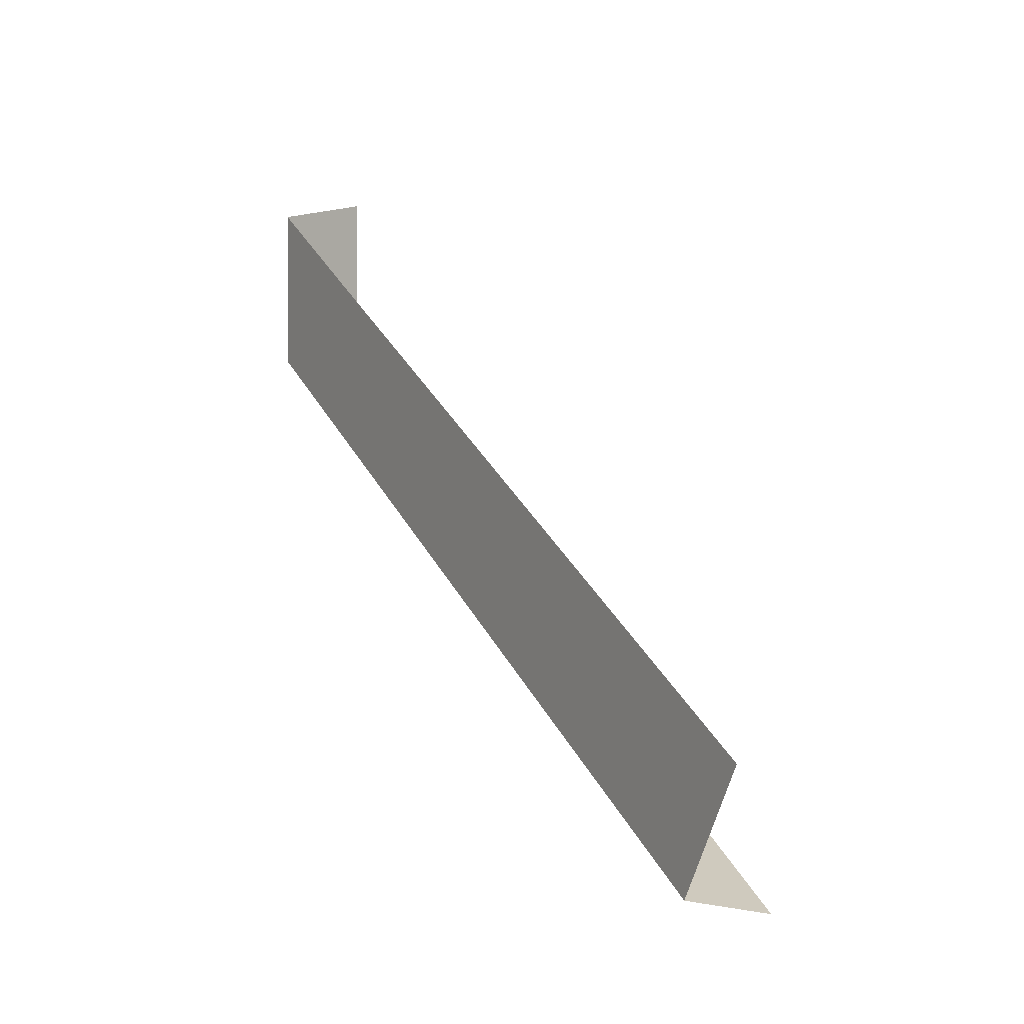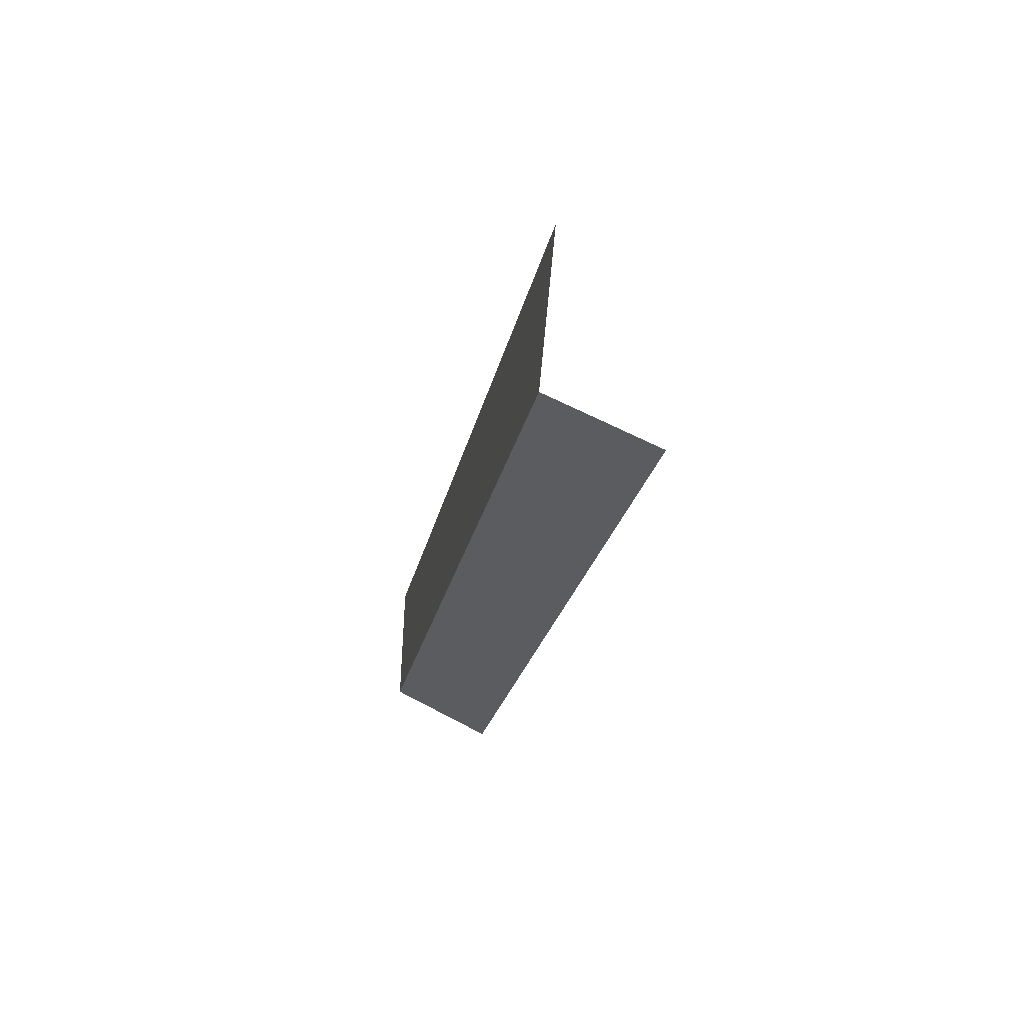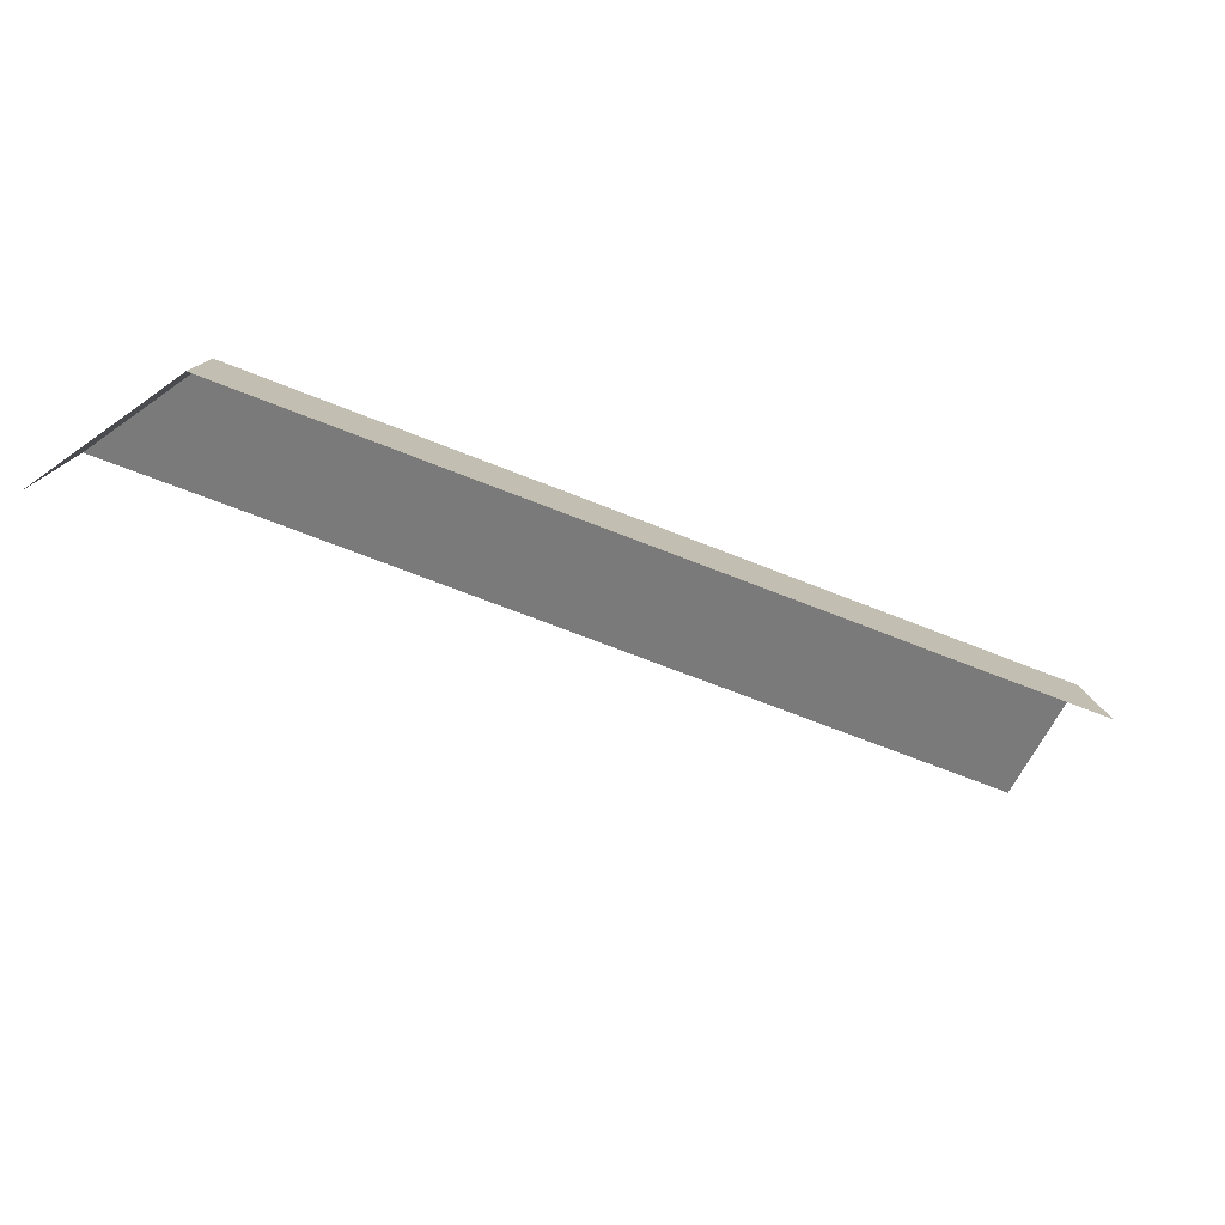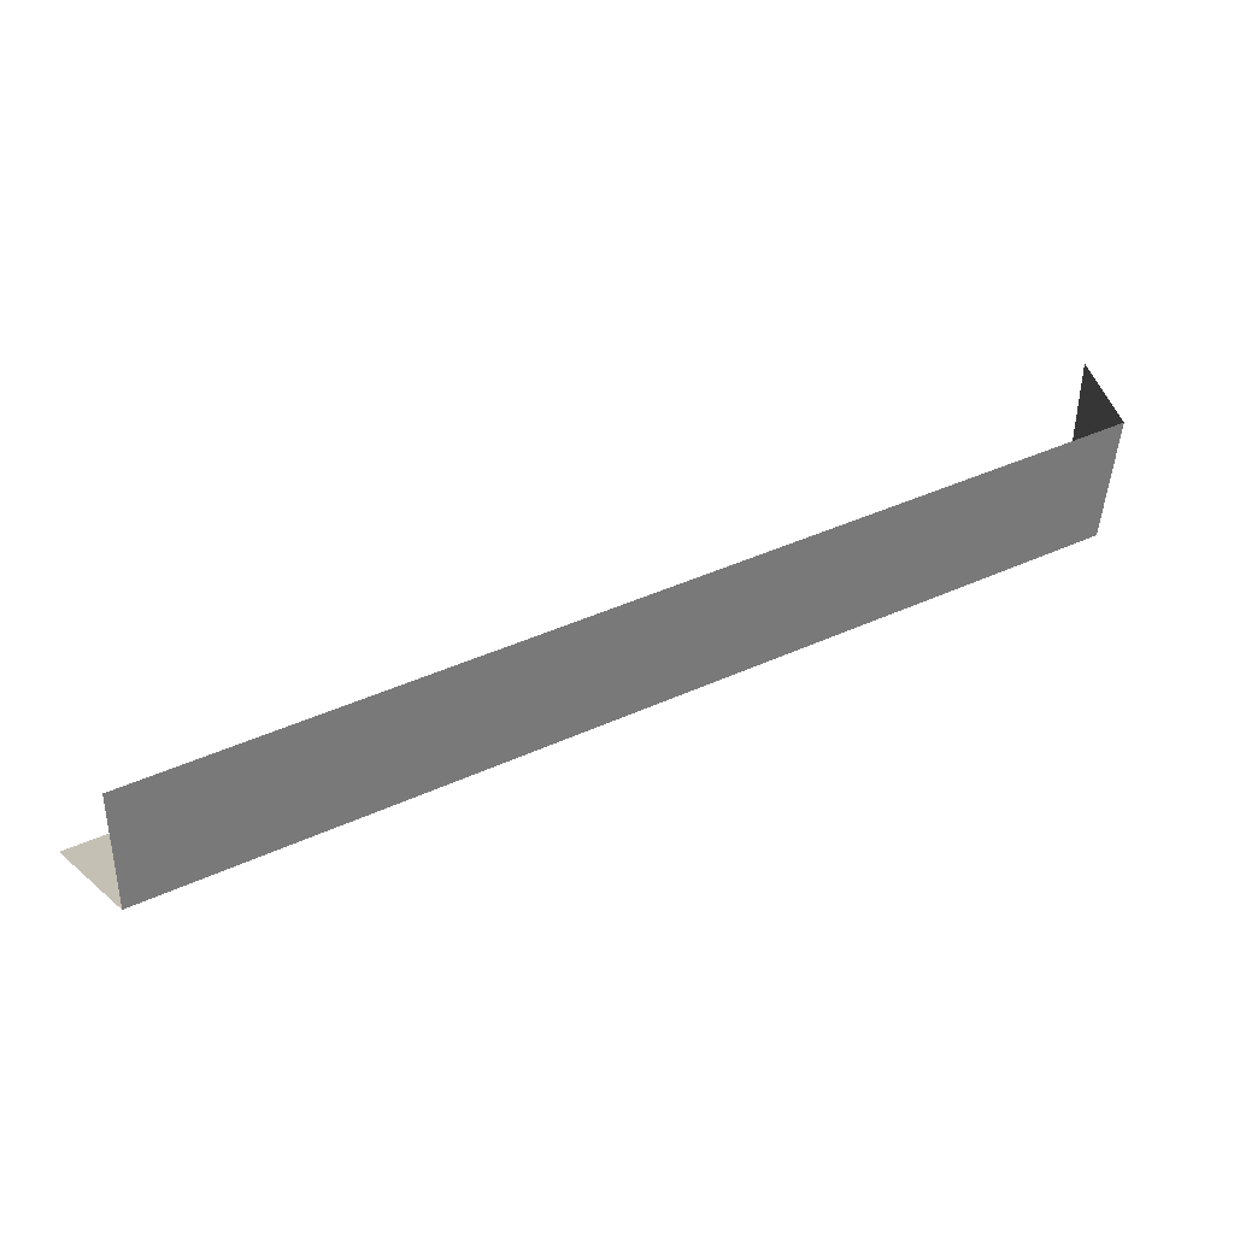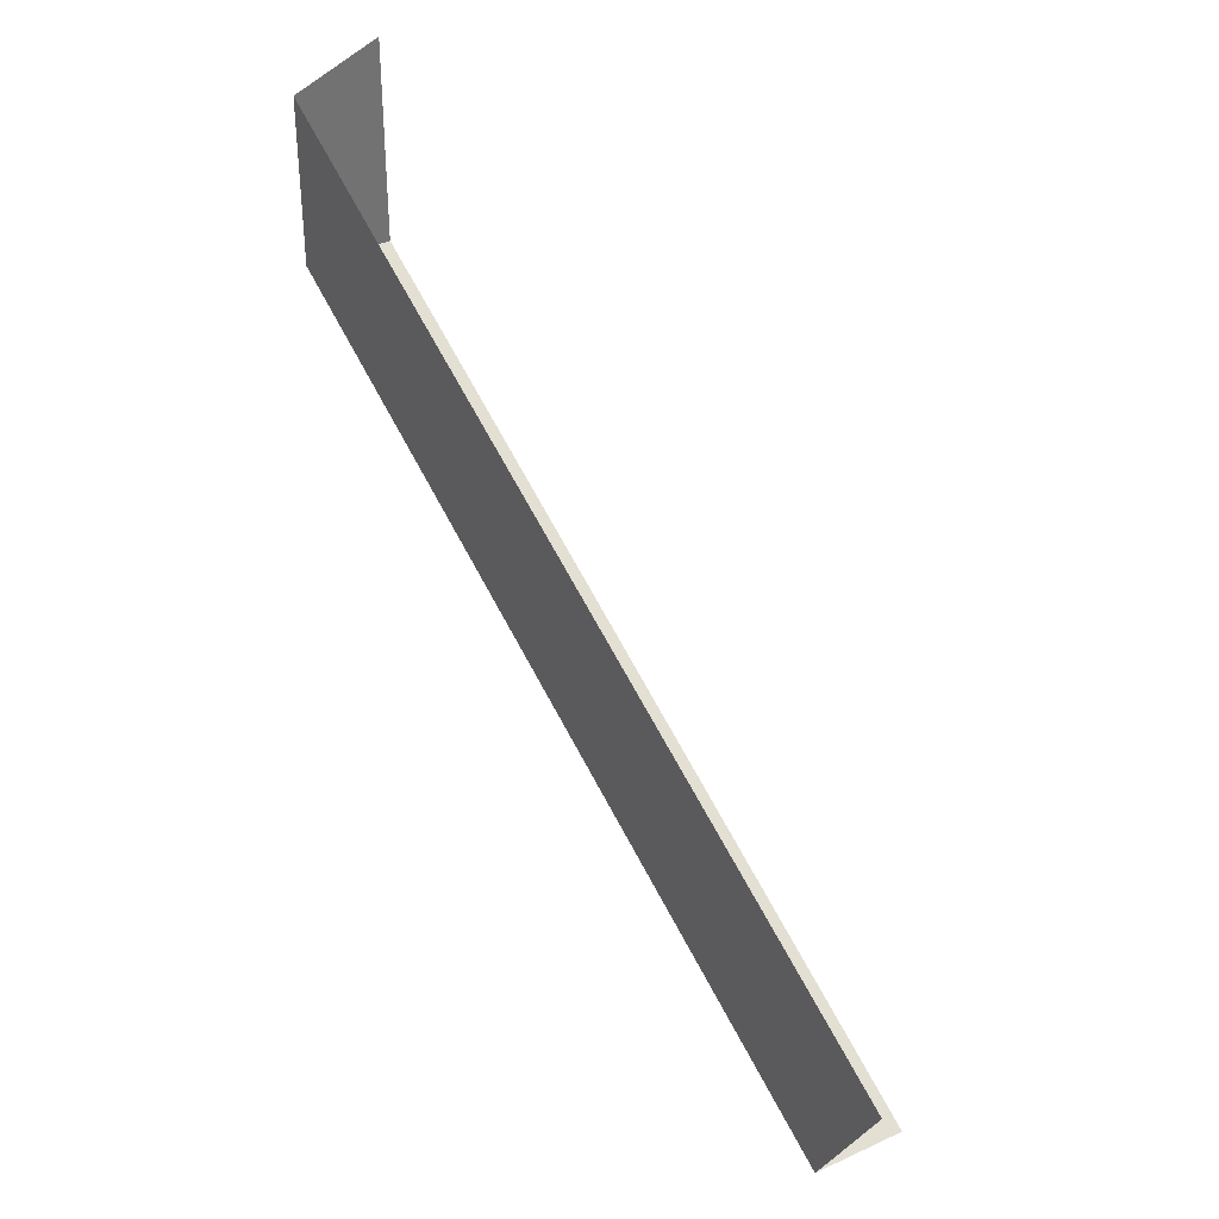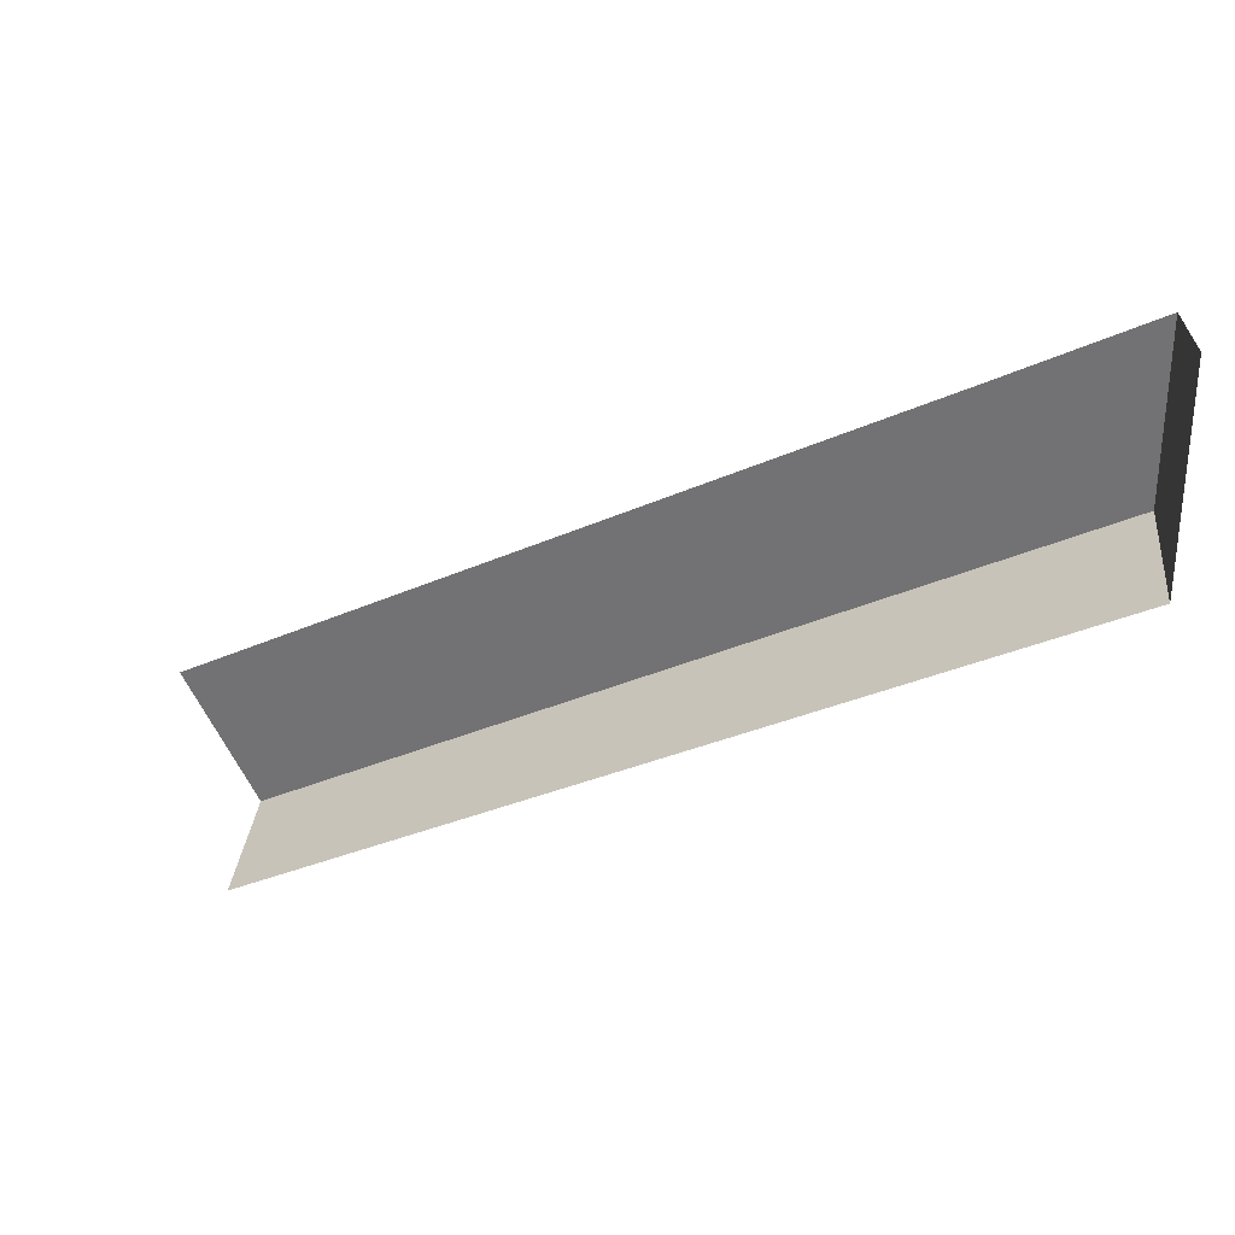
<metadata>
{"format":"obj","ext":"obj","renderer":"f3d","projection":"perspective","resolution":1024,"background":"white","views":[{"elev":3.4,"azim":59.7,"up":"+Y"},{"elev":-50.0,"azim":79.0,"up":"+Y"},{"elev":-58.1,"azim":-53.4,"up":"+Z"},{"elev":-70.1,"azim":-170.0,"up":"+Y"},{"elev":35.7,"azim":56.6,"up":"+Y"},{"elev":30.8,"azim":-160.0,"up":"+Y"}]}
</metadata>
<code>
g hex17_1
v 0.7591 -0.1609 0.004153
v 0.7586 -0.1618 0.0005438
v 0.5403 -0.03579 0.0005438
v 0.5489 -0.03079 0.02846
v 0.7629 -0.1543 0.02846
v 0.5489 -0.03079 0.02846
v 0.5403 -0.03579 0.0005438
v 0.5403 0.01874 0.0005438
v 0.5419 0.0178 0.005816
v 0.5489 0.01374 0.02846
v 0.5875 -0.008526 0.02846
v 0.5489 -0.03079 0.02846
v 0.5489 0.01374 0.02846
v 0.7629 -0.1543 0.02846
v 0.7827 -0.12 0.02846
g hex17_1_0
f 3 2 1
f 1 4 3
f 1 5 4
f 8 7 6
f 6 9 8
f 6 10 9
f 13 12 11
f 11 12 14
f 15 11 14

</code>
